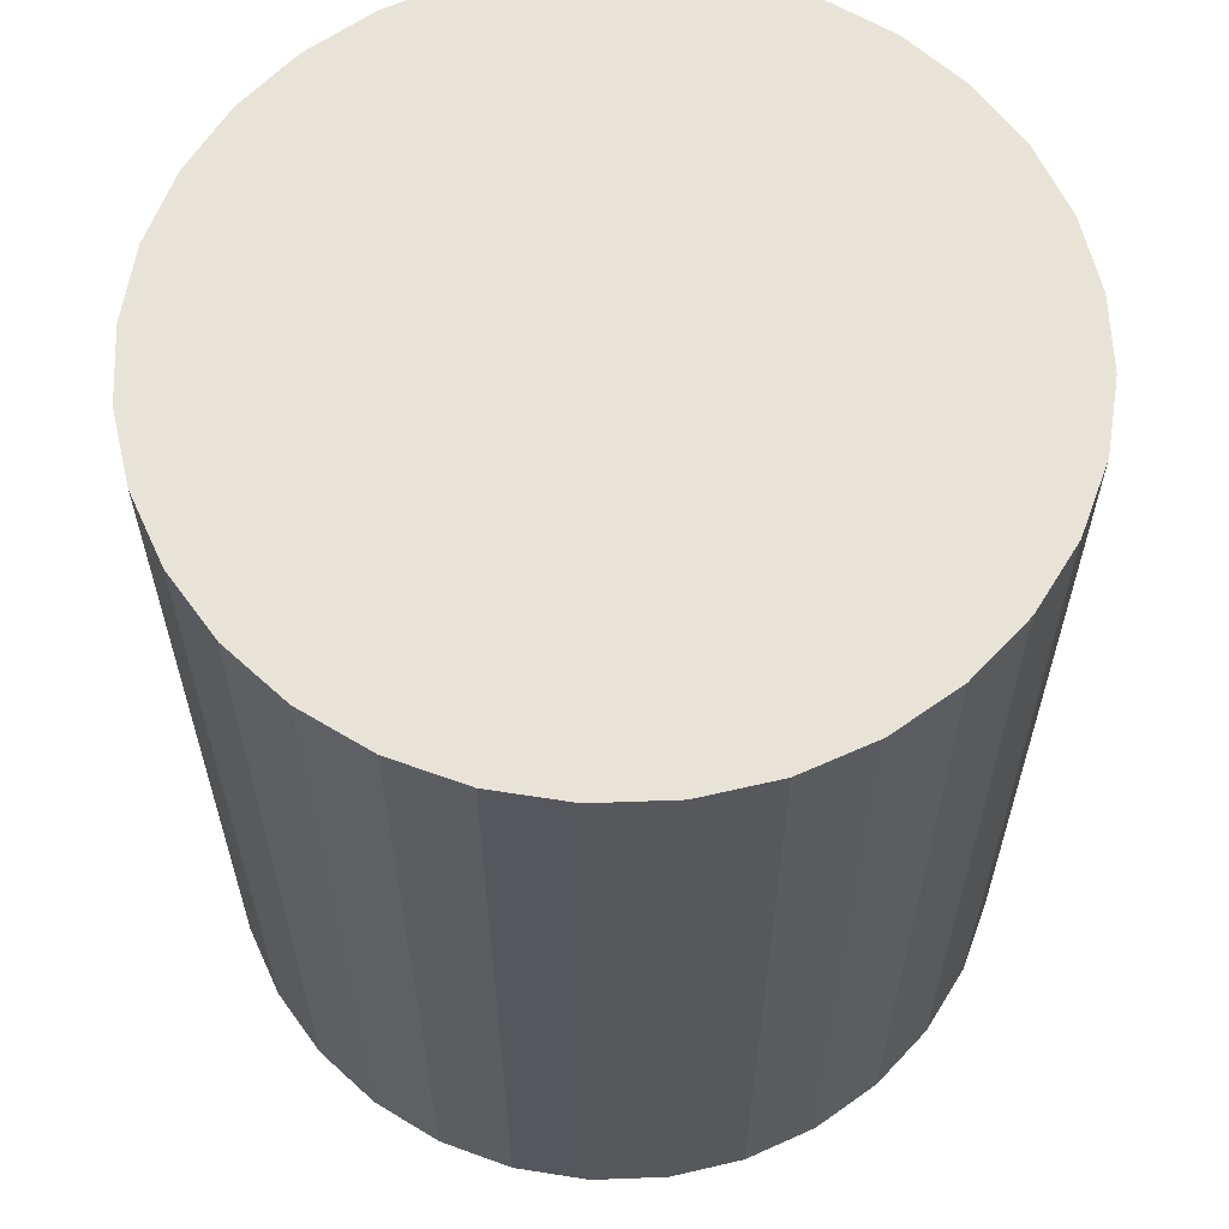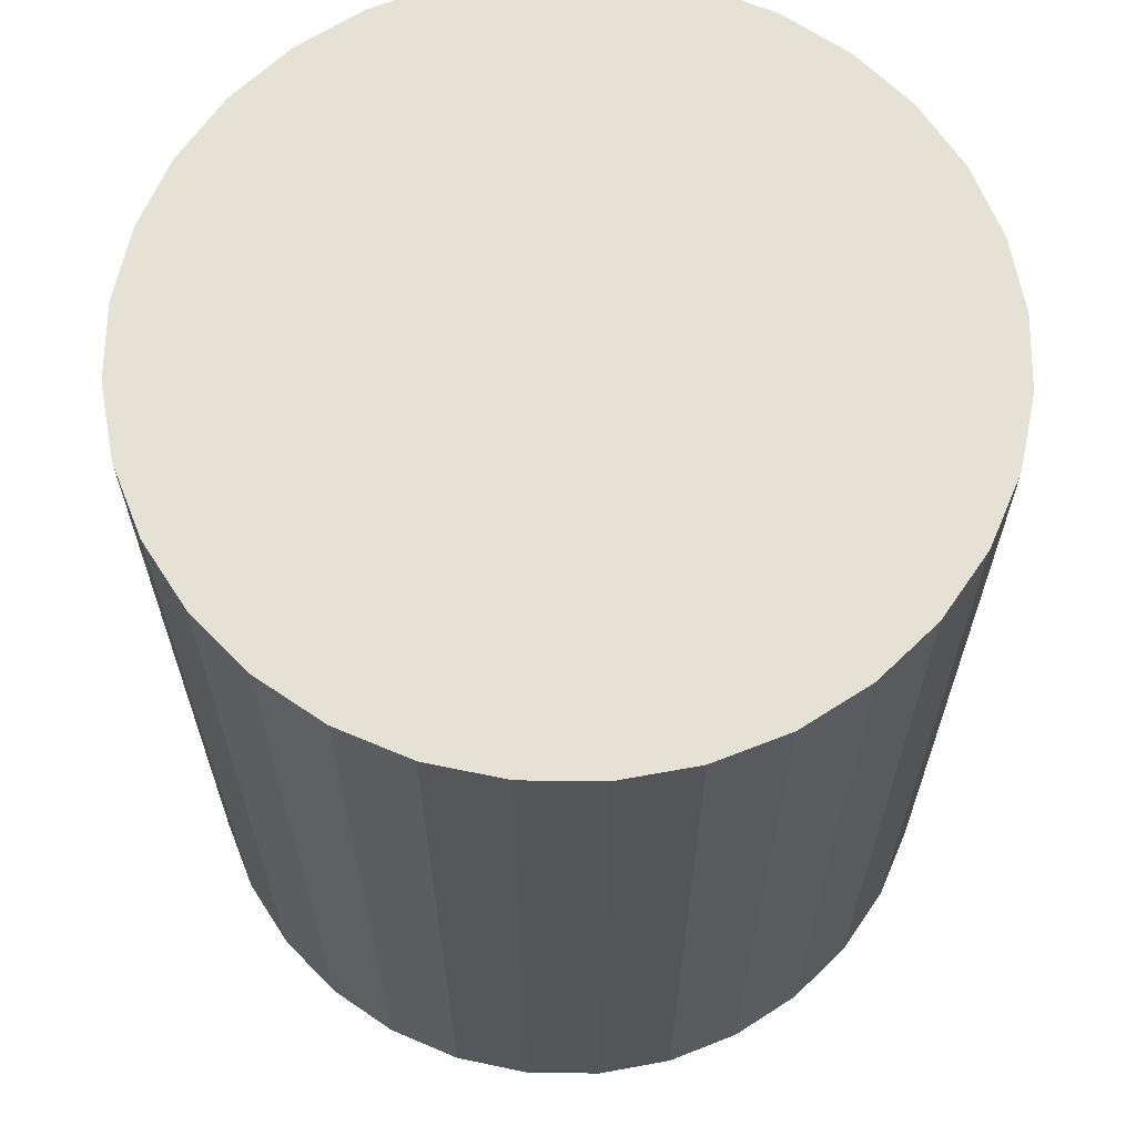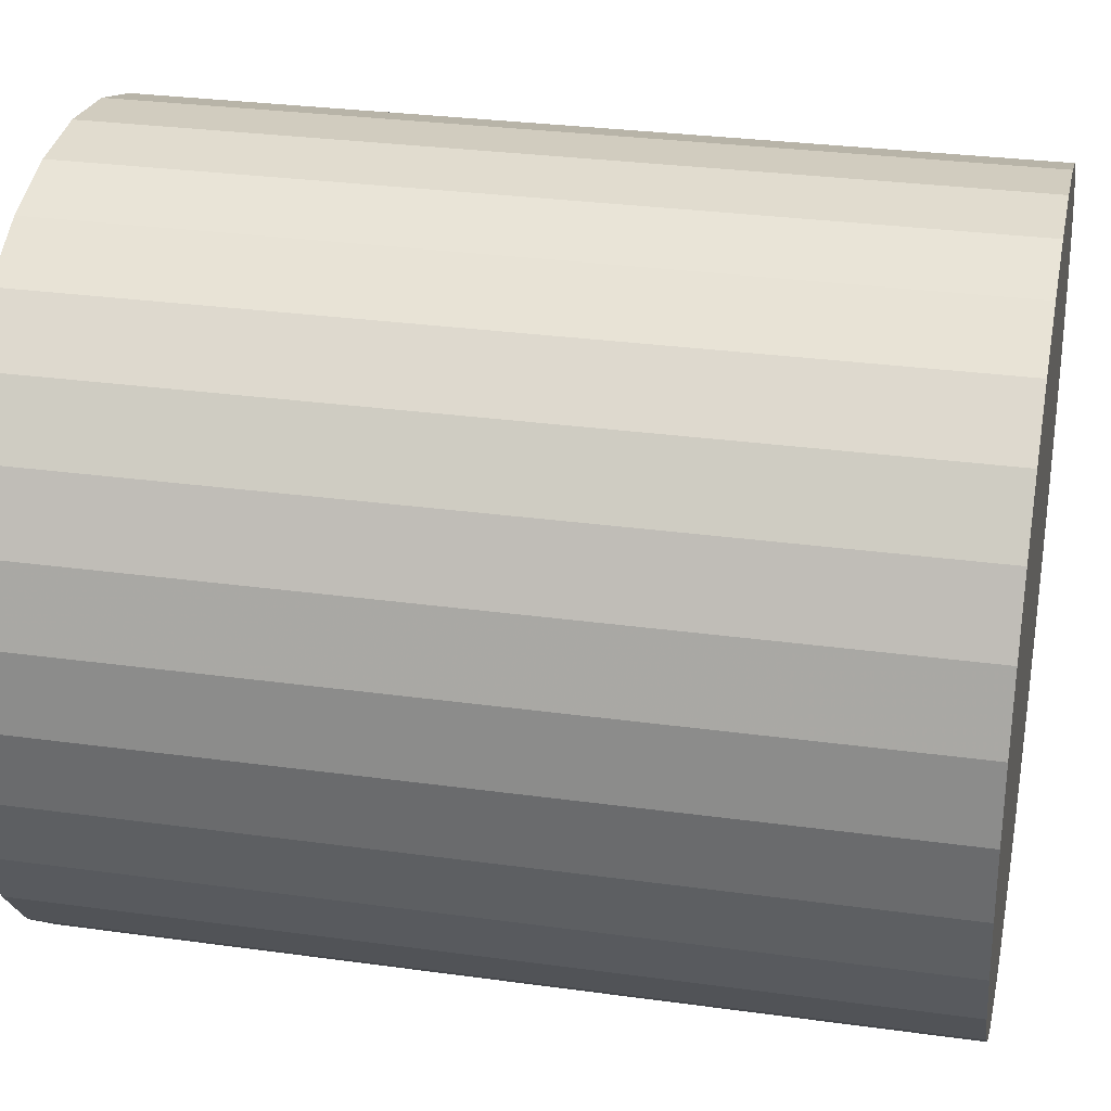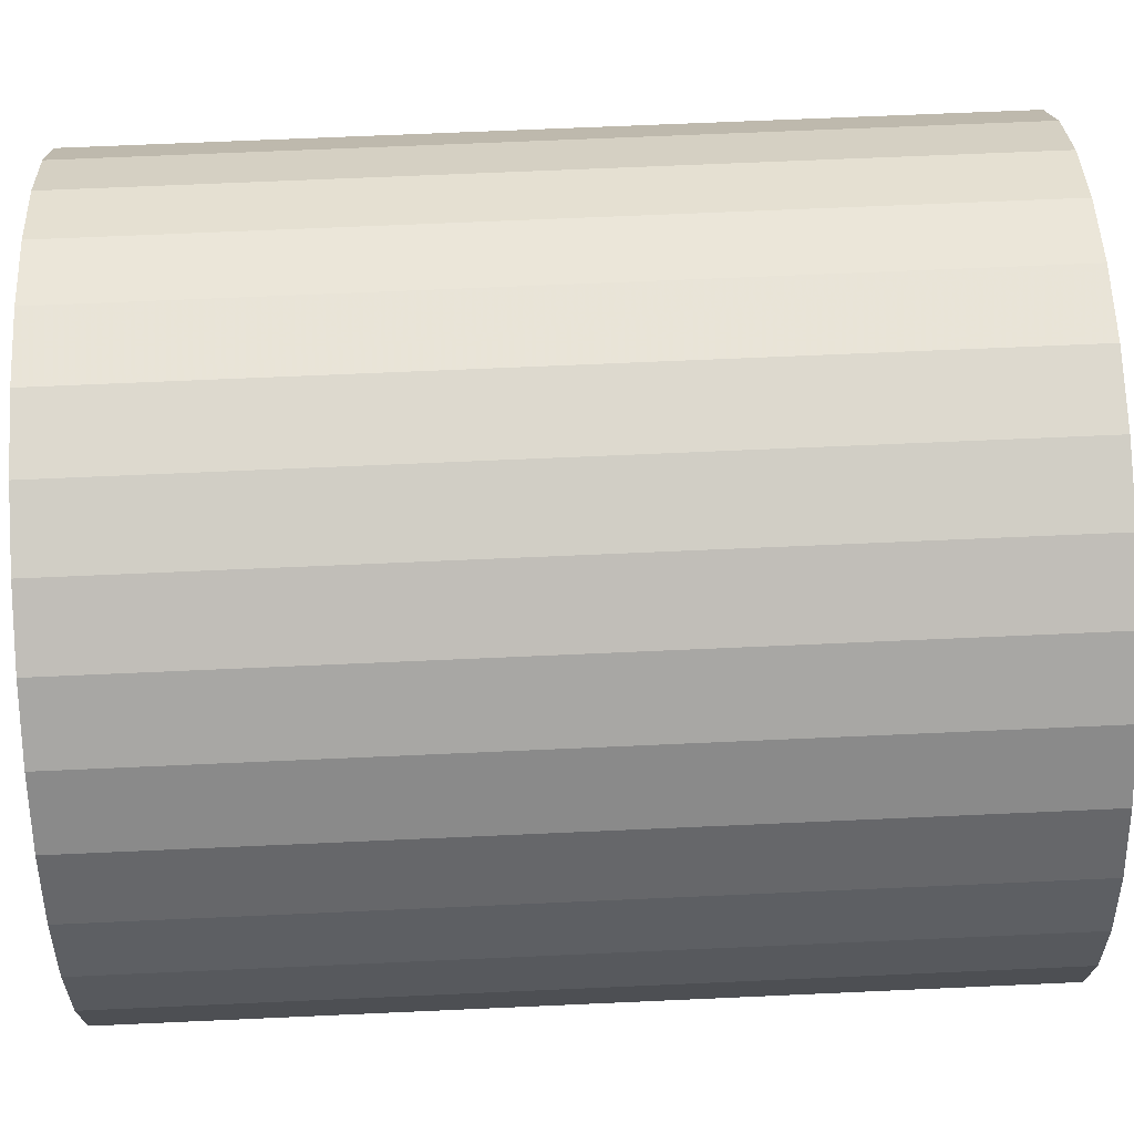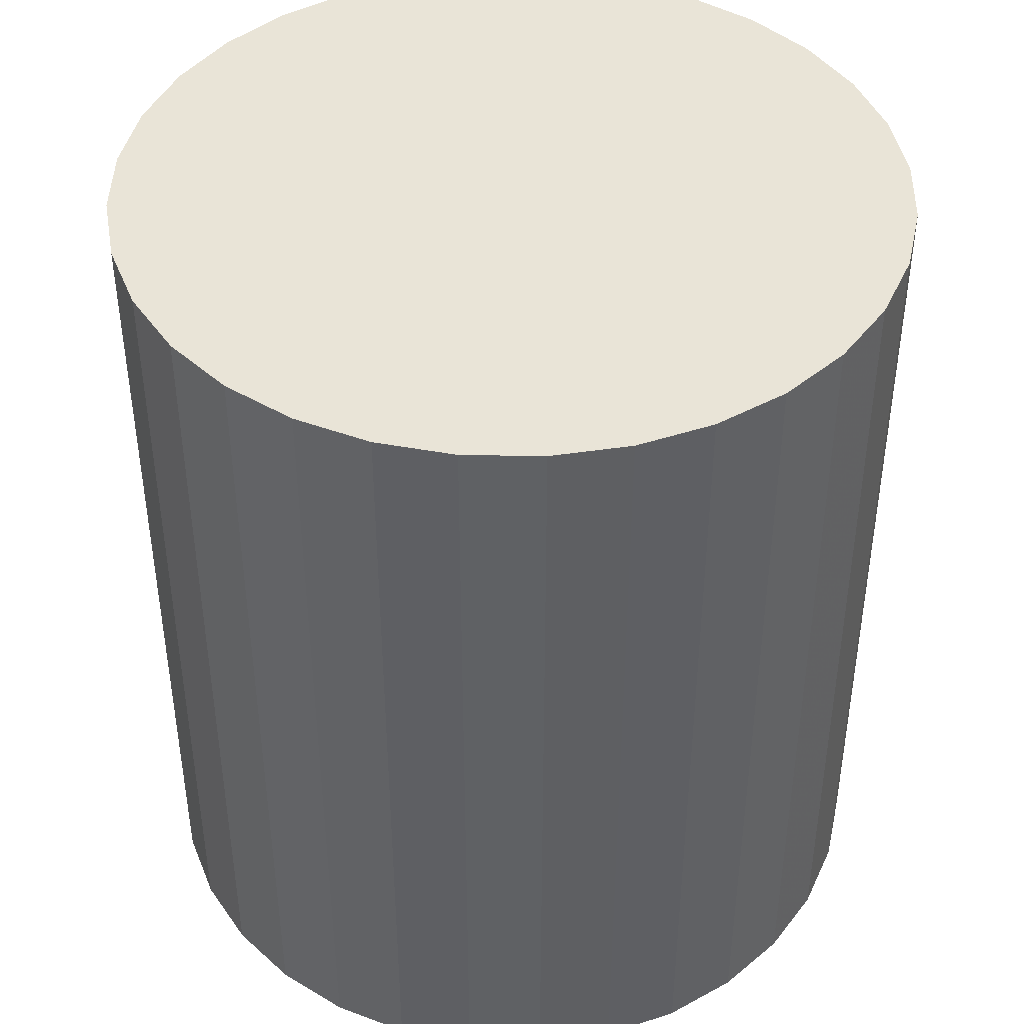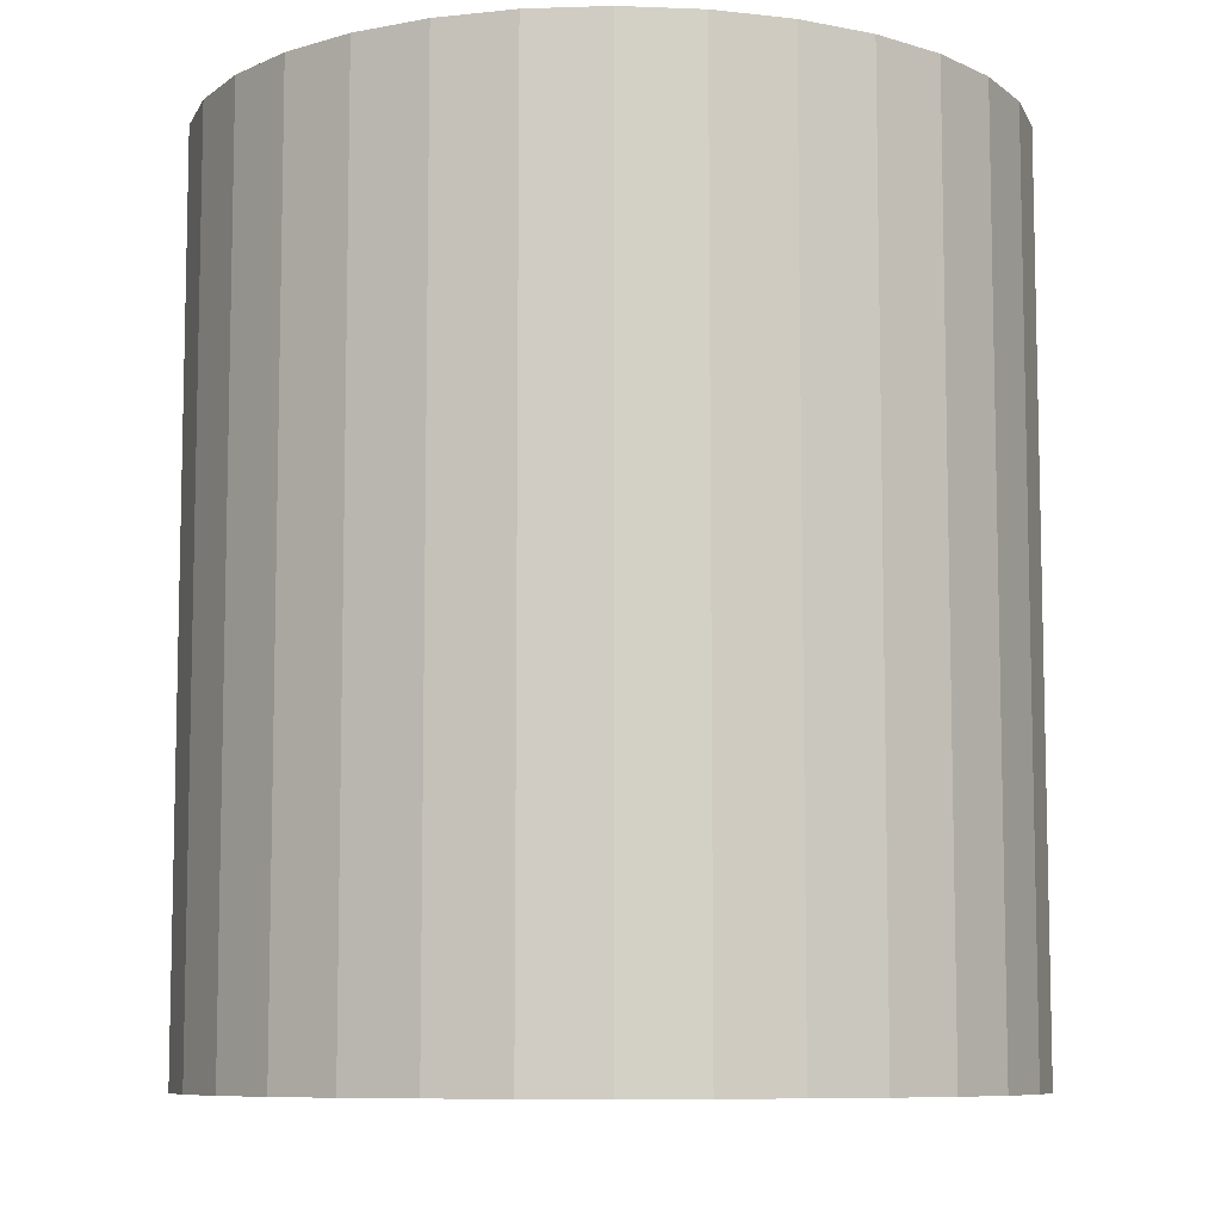
<metadata>
{"format":"obj","ext":"obj","renderer":"f3d","projection":"perspective","resolution":1024,"background":"white","views":[{"elev":61.5,"azim":71.0,"up":"+Z"},{"elev":64.7,"azim":-83.6,"up":"+Z"},{"elev":29.2,"azim":101.6,"up":"+Y"},{"elev":66.2,"azim":-92.6,"up":"+Y"},{"elev":43.4,"azim":-105.7,"up":"+Z"},{"elev":-8.4,"azim":22.1,"up":"+Z"}]}
</metadata>
<code>
v 0 0 -0.02292
v 0.02063 0 -0.02292
v 0.02063 0 0.02292
v 0 0 0.02292
v 0.02023 0.004025 -0.02292
v 0.02023 0.004025 0.02292
v 0.01906 0.007895 -0.02292
v 0.01906 0.007895 0.02292
v 0.01715 0.01146 -0.02292
v 0.01715 0.01146 0.02292
v 0.01459 0.01459 -0.02292
v 0.01459 0.01459 0.02292
v 0.01146 0.01715 -0.02292
v 0.01146 0.01715 0.02292
v 0.007895 0.01906 -0.02292
v 0.007895 0.01906 0.02292
v 0.004025 0.02023 -0.02292
v 0.004025 0.02023 0.02292
v 0 0.02063 -0.02292
v 0 0.02063 0.02292
v -0.004025 0.02023 -0.02292
v -0.004025 0.02023 0.02292
v -0.007895 0.01906 -0.02292
v -0.007895 0.01906 0.02292
v -0.01146 0.01715 -0.02292
v -0.01146 0.01715 0.02292
v -0.01459 0.01459 -0.02292
v -0.01459 0.01459 0.02292
v -0.01715 0.01146 -0.02292
v -0.01715 0.01146 0.02292
v -0.01906 0.007895 -0.02292
v -0.01906 0.007895 0.02292
v -0.02023 0.004025 -0.02292
v -0.02023 0.004025 0.02292
v -0.02063 0 -0.02292
v -0.02063 0 0.02292
v -0.02023 -0.004025 -0.02292
v -0.02023 -0.004025 0.02292
v -0.01906 -0.007895 -0.02292
v -0.01906 -0.007895 0.02292
v -0.01715 -0.01146 -0.02292
v -0.01715 -0.01146 0.02292
v -0.01459 -0.01459 -0.02292
v -0.01459 -0.01459 0.02292
v -0.01146 -0.01715 -0.02292
v -0.01146 -0.01715 0.02292
v -0.007895 -0.01906 -0.02292
v -0.007895 -0.01906 0.02292
v -0.004025 -0.02023 -0.02292
v -0.004025 -0.02023 0.02292
v -0 -0.02063 -0.02292
v -0 -0.02063 0.02292
v 0.004025 -0.02023 -0.02292
v 0.004025 -0.02023 0.02292
v 0.007895 -0.01906 -0.02292
v 0.007895 -0.01906 0.02292
v 0.01146 -0.01715 -0.02292
v 0.01146 -0.01715 0.02292
v 0.01459 -0.01459 -0.02292
v 0.01459 -0.01459 0.02292
v 0.01715 -0.01146 -0.02292
v 0.01715 -0.01146 0.02292
v 0.01906 -0.007895 -0.02292
v 0.01906 -0.007895 0.02292
v 0.02023 -0.004025 -0.02292
v 0.02023 -0.004025 0.02292
f 2 1 5
f 2 5 3
f 3 5 6
f 3 6 4
f 5 1 7
f 5 7 6
f 6 7 8
f 6 8 4
f 7 1 9
f 7 9 8
f 8 9 10
f 8 10 4
f 9 1 11
f 9 11 10
f 10 11 12
f 10 12 4
f 11 1 13
f 11 13 12
f 12 13 14
f 12 14 4
f 13 1 15
f 13 15 14
f 14 15 16
f 14 16 4
f 15 1 17
f 15 17 16
f 16 17 18
f 16 18 4
f 17 1 19
f 17 19 18
f 18 19 20
f 18 20 4
f 19 1 21
f 19 21 20
f 20 21 22
f 20 22 4
f 21 1 23
f 21 23 22
f 22 23 24
f 22 24 4
f 23 1 25
f 23 25 24
f 24 25 26
f 24 26 4
f 25 1 27
f 25 27 26
f 26 27 28
f 26 28 4
f 27 1 29
f 27 29 28
f 28 29 30
f 28 30 4
f 29 1 31
f 29 31 30
f 30 31 32
f 30 32 4
f 31 1 33
f 31 33 32
f 32 33 34
f 32 34 4
f 33 1 35
f 33 35 34
f 34 35 36
f 34 36 4
f 35 1 37
f 35 37 36
f 36 37 38
f 36 38 4
f 37 1 39
f 37 39 38
f 38 39 40
f 38 40 4
f 39 1 41
f 39 41 40
f 40 41 42
f 40 42 4
f 41 1 43
f 41 43 42
f 42 43 44
f 42 44 4
f 43 1 45
f 43 45 44
f 44 45 46
f 44 46 4
f 45 1 47
f 45 47 46
f 46 47 48
f 46 48 4
f 47 1 49
f 47 49 48
f 48 49 50
f 48 50 4
f 49 1 51
f 49 51 50
f 50 51 52
f 50 52 4
f 51 1 53
f 51 53 52
f 52 53 54
f 52 54 4
f 53 1 55
f 53 55 54
f 54 55 56
f 54 56 4
f 55 1 57
f 55 57 56
f 56 57 58
f 56 58 4
f 57 1 59
f 57 59 58
f 58 59 60
f 58 60 4
f 59 1 61
f 59 61 60
f 60 61 62
f 60 62 4
f 61 1 63
f 61 63 62
f 62 63 64
f 62 64 4
f 63 1 65
f 63 65 64
f 64 65 66
f 64 66 4
f 65 1 2
f 65 2 66
f 66 2 3
f 66 3 4

</code>
